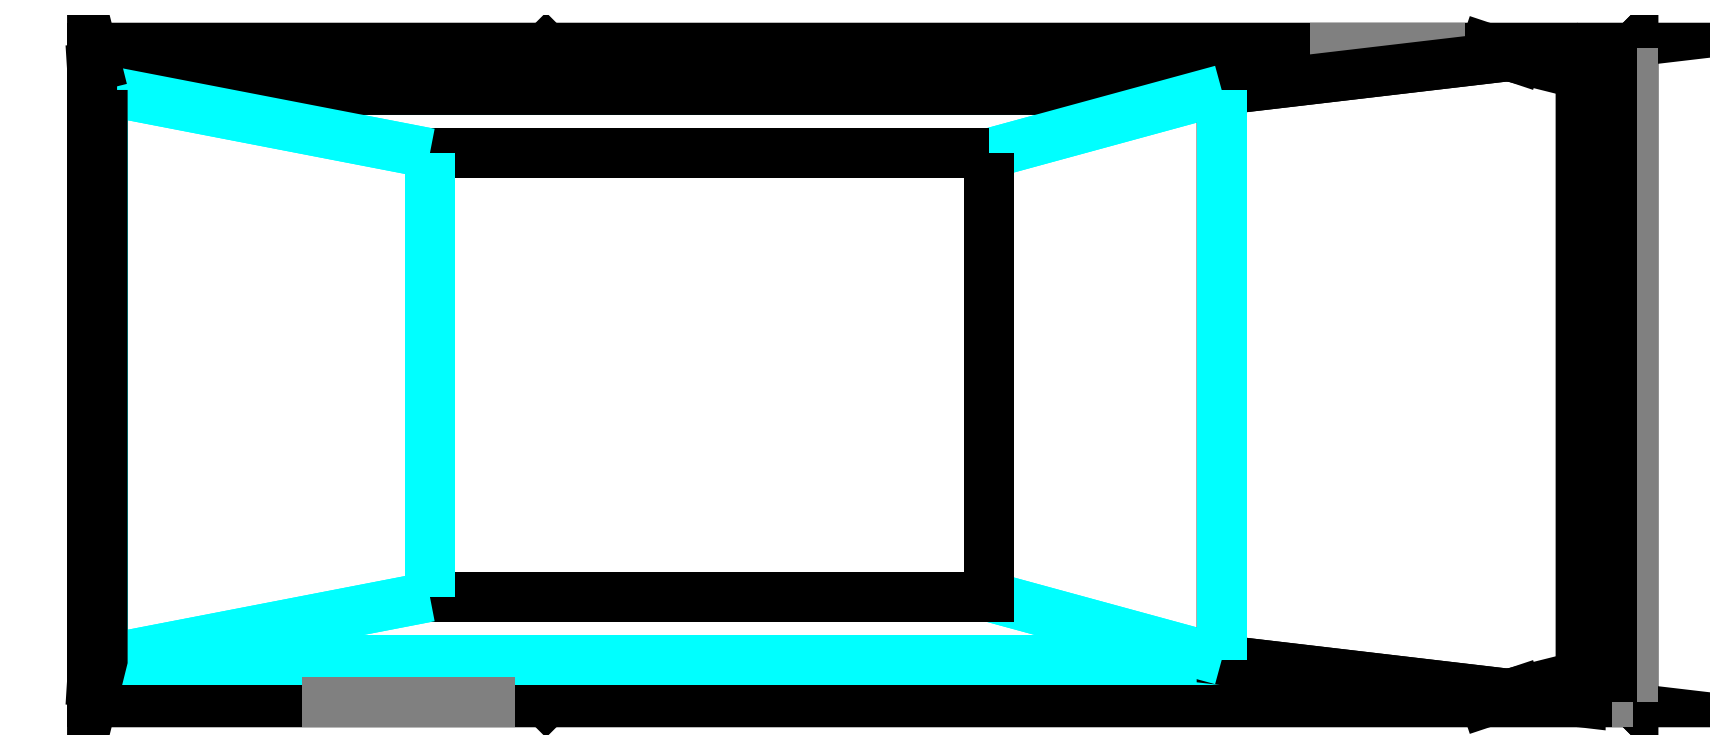
<metadata>
{"format":"dxf","ext":"dxf","renderer":"ezdxf+matplotlib","layout":"modelspace","background":"white","min_lineweight":24,"dpi":150}
</metadata>
<code>
0
SECTION
2
ENTITIES
0
3DFACE
8
0
10
-2.946
20
31
30
15.59
11
-2.818
21
31
31
15.63
12
-2.725
22
31
32
15.72
13
-3.074
23
31
33
15.63
70
     4
0
3DFACE
8
0
10
-3.168
20
31
30
15.72
11
-2.69
21
31
31
15.85
12
-2.725
22
31
32
15.72
13
-3.074
23
31
33
15.63
70
     5
0
3DFACE
8
0
10
-2.725
20
31
30
15.98
11
-3.203
21
31
31
15.85
12
-3.168
22
31
32
15.72
13
-2.69
23
31
33
15.85
70
     5
0
3DFACE
8
0
10
-3.168
20
31
30
15.98
11
-2.818
21
31
31
16.07
12
-2.725
22
31
32
15.98
13
-3.203
23
31
33
15.85
70
     5
0
3DFACE
8
0
10
-3.074
20
31
30
16.07
11
-2.946
21
31
31
16.11
12
-2.818
22
31
32
16.07
13
-3.168
23
31
33
15.98
70
     4
0
3DFACE
8
0
10
-0.9906
20
30.9
30
16.46
11
-3.683
21
30.9
31
16.46
12
-2.896
22
30.75
32
16.91
13
-1.549
23
30.75
33
16.91
0
3DFACE
8
0
10
-3.708
20
31
30
16.28
11
-0.127
21
31
31
16.28
12
-0.9906
22
30.9
32
16.46
13
-3.683
23
30.9
33
16.46
0
3DFACE
8
0
10
-2.591
20
30.97
30
15.77
11
-1.016
21
30.97
31
15.77
12
-1.016
22
31
32
16.08
13
-2.616
23
31
33
16.08
70
     4
0
3DFACE
8
0
10
-0.0762
20
30.92
30
15.82
11
-0.2794
21
30.97
31
15.8
12
-0.3556
22
31
32
16.08
13
0
23
31
33
16
70
     4
0
3DFACE
8
0
10
-0.0508
20
31
30
16.18
11
0
21
31
31
16
12
-0.3556
22
31
32
16.08
13
-0.4826
23
31
33
16.23
70
    10
0
3DFACE
8
0
10
-0.127
20
31
30
16.28
11
-0.0508
21
31
31
16.18
12
-0.4826
22
31
32
16.23
13
-0.635
23
31
33
16.28
70
     2
0
3DFACE
8
0
10
-0.635
20
31
30
16.28
11
-0.8382
21
31
31
16.23
12
-2.769
22
31
32
16.23
13
-2.946
23
31
33
16.28
70
     2
0
3DFACE
8
0
10
-2.946
20
31
30
16.28
11
-3.124
21
31
31
16.23
12
-3.708
22
31
32
16.23
13
-3.708
23
31
33
16.28
70
     2
0
3DFACE
8
0
10
-0.7885
20
31
30
16.07
11
-0.6604
21
31
31
16.11
12
-0.5323
22
31
32
16.07
13
-0.8822
23
31
33
15.98
70
     4
0
3DFACE
8
0
10
-0.8822
20
31
30
15.98
11
-0.5323
21
31
31
16.07
12
-0.4386
22
31
32
15.98
13
-0.9165
23
31
33
15.85
70
     5
0
3DFACE
8
0
10
-0.4386
20
31
30
15.98
11
-0.9165
21
31
31
15.85
12
-0.8822
22
31
32
15.72
13
-0.4043
23
31
33
15.85
70
     5
0
3DFACE
8
0
10
-0.8822
20
31
30
15.72
11
-0.4043
21
31
31
15.85
12
-0.4386
22
31
32
15.72
13
-0.7885
23
31
33
15.63
70
     5
0
3DFACE
8
0
10
-0.6604
20
31
30
15.59
11
-0.5323
21
31
31
15.63
12
-0.4386
22
31
32
15.72
13
-0.7885
23
31
33
15.63
70
     4
0
3DFACE
8
0
10
-0.8382
20
31
30
16.23
11
-1.016
21
31
31
16.08
12
-2.616
22
31
32
16.08
13
-2.769
23
31
33
16.23
70
    10
0
3DFACE
8
0
10
-3.124
20
31
30
16.23
11
-3.302
21
31
31
16.08
12
-3.708
22
31
32
16.08
13
-3.708
23
31
33
16.23
70
    10
0
3DFACE
8
0
10
-3.302
20
31
30
16.08
11
-3.302
21
30.97
31
15.77
12
-3.708
22
30.95
32
15.87
13
-3.708
23
31
33
16.08
70
     8
0
3DFACE
8
0
10
-3.302
20
29.43
30
16.08
11
-3.302
21
29.45
31
15.77
12
-3.708
22
29.48
32
15.87
13
-3.708
23
29.43
33
16.08
70
     8
0
3DFACE
8
0
10
-3.124
20
29.43
30
16.23
11
-3.302
21
29.43
31
16.08
12
-3.708
22
29.43
32
16.08
13
-3.708
23
29.43
33
16.23
70
    10
0
3DFACE
8
0
10
-0.8382
20
29.43
30
16.23
11
-1.016
21
29.43
31
16.08
12
-2.616
22
29.43
32
16.08
13
-2.769
23
29.43
33
16.23
70
    10
0
3DFACE
8
0
10
-0.6604
20
29.43
30
15.59
11
-0.5323
21
29.43
31
15.63
12
-0.4386
22
29.43
32
15.72
13
-0.7885
23
29.43
33
15.63
70
     4
0
3DFACE
8
0
10
-0.8822
20
29.43
30
15.72
11
-0.4043
21
29.43
31
15.85
12
-0.4386
22
29.43
32
15.72
13
-0.7885
23
29.43
33
15.63
70
     5
0
3DFACE
8
0
10
-0.4386
20
29.43
30
15.98
11
-0.9165
21
29.43
31
15.85
12
-0.8822
22
29.43
32
15.72
13
-0.4043
23
29.43
33
15.85
70
     5
0
3DFACE
8
0
10
-0.8822
20
29.43
30
15.98
11
-0.5323
21
29.43
31
16.07
12
-0.4386
22
29.43
32
15.98
13
-0.9165
23
29.43
33
15.85
70
     5
0
3DFACE
8
0
10
-0.7885
20
29.43
30
16.07
11
-0.6604
21
29.43
31
16.11
12
-0.5323
22
29.43
32
16.07
13
-0.8822
23
29.43
33
15.98
70
     4
0
3DFACE
8
0
10
-2.946
20
29.43
30
16.28
11
-3.124
21
29.43
31
16.23
12
-3.708
22
29.43
32
16.23
13
-3.708
23
29.43
33
16.28
70
     2
0
3DFACE
8
0
10
-0.635
20
29.43
30
16.28
11
-0.8382
21
29.43
31
16.23
12
-2.769
22
29.43
32
16.23
13
-2.946
23
29.43
33
16.28
70
     2
0
3DFACE
8
0
10
-0.127
20
29.43
30
16.28
11
-0.0508
21
29.43
31
16.18
12
-0.4826
22
29.43
32
16.23
13
-0.635
23
29.43
33
16.28
70
     2
0
3DFACE
8
0
10
-0.0508
20
29.43
30
16.18
11
0
21
29.43
31
16
12
-0.3556
22
29.43
32
16.08
13
-0.4826
23
29.43
33
16.23
70
    10
0
3DFACE
8
0
10
-0.0762
20
29.5
30
15.82
11
-0.2794
21
29.45
31
15.8
12
-0.3556
22
29.43
32
16.08
13
0
23
29.43
33
16
70
     4
0
3DFACE
8
0
10
-2.591
20
29.45
30
15.77
11
-1.016
21
29.45
31
15.77
12
-1.016
22
29.43
32
16.08
13
-2.616
23
29.43
33
16.08
70
     4
0
3DFACE
8
0
10
-3.708
20
29.43
30
16.28
11
-0.127
21
29.43
31
16.28
12
-0.9906
22
29.53
32
16.46
13
-3.683
23
29.53
33
16.46
0
3DFACE
8
0
10
-0.9906
20
29.53
30
16.46
11
-3.683
21
29.53
31
16.46
12
-2.896
22
29.68
32
16.91
13
-1.549
23
29.68
33
16.91
0
3DFACE
8
0
10
-0.0762
20
29.5
30
15.82
11
-0.0762
21
30.92
31
15.82
12
0
22
31
32
16
13
0
23
29.43
33
16
0
3DFACE
8
0
10
0
20
31
30
16
11
0
21
29.43
31
16
12
-0.0508
22
29.43
32
16.18
13
-0.0508
23
31
33
16.18
0
3DFACE
8
0
10
-0.0508
20
29.43
30
16.18
11
-0.0508
21
31
31
16.18
12
-0.127
22
31
32
16.28
13
-0.127
23
29.43
33
16.28
0
3DFACE
8
0
10
-0.127
20
31
30
16.28
11
-0.127
21
29.43
31
16.28
12
-0.9906
22
29.53
32
16.46
13
-0.9906
23
30.9
33
16.46
0
3DFACE
8
0
10
-0.9906
20
29.53
30
16.46
11
-0.9906
21
30.9
31
16.46
12
-1.549
22
30.75
32
16.91
13
-1.549
23
29.68
33
16.91
0
3DFACE
8
0
10
-1.549
20
30.75
30
16.91
11
-1.549
21
29.68
31
16.91
12
-2.896
22
29.68
32
16.91
13
-2.896
23
30.75
33
16.91
0
3DFACE
8
0
10
-2.896
20
29.68
30
16.91
11
-2.896
21
30.75
31
16.91
12
-3.683
22
30.9
32
16.46
13
-3.683
23
29.53
33
16.46
0
3DFACE
8
0
10
-3.683
20
30.9
30
16.46
11
-3.683
21
29.53
31
16.46
12
-3.708
22
29.43
32
16.28
13
-3.708
23
31
33
16.28
0
3DFACE
8
0
10
-3.708
20
29.43
30
16.28
11
-3.708
21
31
31
16.28
12
-3.708
22
31
32
16.23
13
-3.708
23
29.43
33
16.23
0
3DFACE
8
0
10
-3.708
20
31
30
16.23
11
-3.708
21
29.43
31
16.23
12
-3.708
22
29.43
32
16.08
13
-3.708
23
31
33
16.08
70
     4
0
3DFACE
8
0
10
-3.708
20
29.43
30
16.08
11
-3.708
21
31
31
16.08
12
-3.708
22
30.95
32
15.87
13
-3.708
23
29.48
33
15.87
70
     1
0
3DFACE
8
0
10
-3.074
20
29.43
30
16.07
11
-2.946
21
29.43
31
16.11
12
-2.818
22
29.43
32
16.07
13
-3.168
23
29.43
33
15.98
70
     4
0
3DFACE
8
0
10
-3.168
20
29.43
30
15.98
11
-2.818
21
29.43
31
16.07
12
-2.725
22
29.43
32
15.98
13
-3.203
23
29.43
33
15.85
70
     5
0
3DFACE
8
0
10
-2.725
20
29.43
30
15.98
11
-3.203
21
29.43
31
15.85
12
-3.168
22
29.43
32
15.72
13
-2.69
23
29.43
33
15.85
70
     5
0
3DFACE
8
0
10
-3.168
20
29.43
30
15.72
11
-2.69
21
29.43
31
15.85
12
-2.725
22
29.43
32
15.72
13
-3.074
23
29.43
33
15.63
70
     5
0
3DFACE
8
0
10
-2.946
20
29.43
30
15.59
11
-2.818
21
29.43
31
15.63
12
-2.725
22
29.43
32
15.72
13
-3.074
23
29.43
33
15.63
70
     4
0
POLYLINE
8
_KTI_CONTROL
10
0
20
0
30
0
66
     1
70
     8
0
VERTEX
8
_KTI_CONTROL
10
0
20
0
30
0
70
    32
0
VERTEX
8
_KTI_CONTROL
10
0
20
0
30
0
70
    32
0
SEQEND
8
_KTI_CONTROL
0
POLYLINE
8
_KTI_CONTROL
10
0
20
0
30
0
66
     1
70
     8
0
VERTEX
8
_KTI_CONTROL
10
0
20
0
30
0
70
    32
0
VERTEX
8
_KTI_CONTROL
10
0
20
0
30
0
70
    32
0
SEQEND
8
_KTI_CONTROL
0
ENDSEC
0
EOF

</code>
